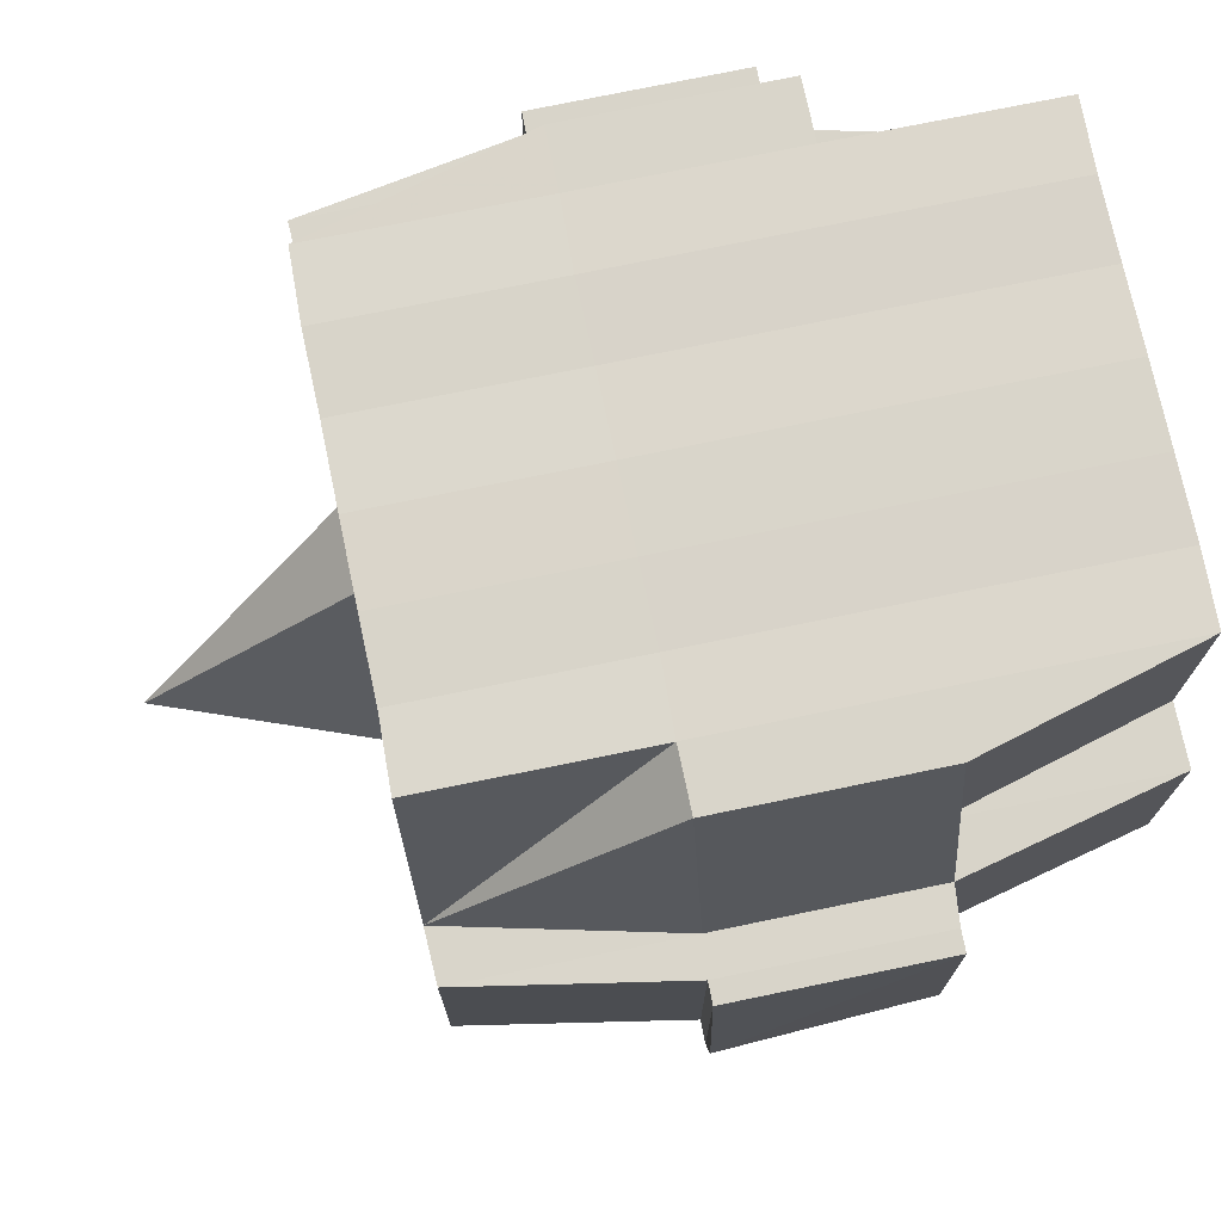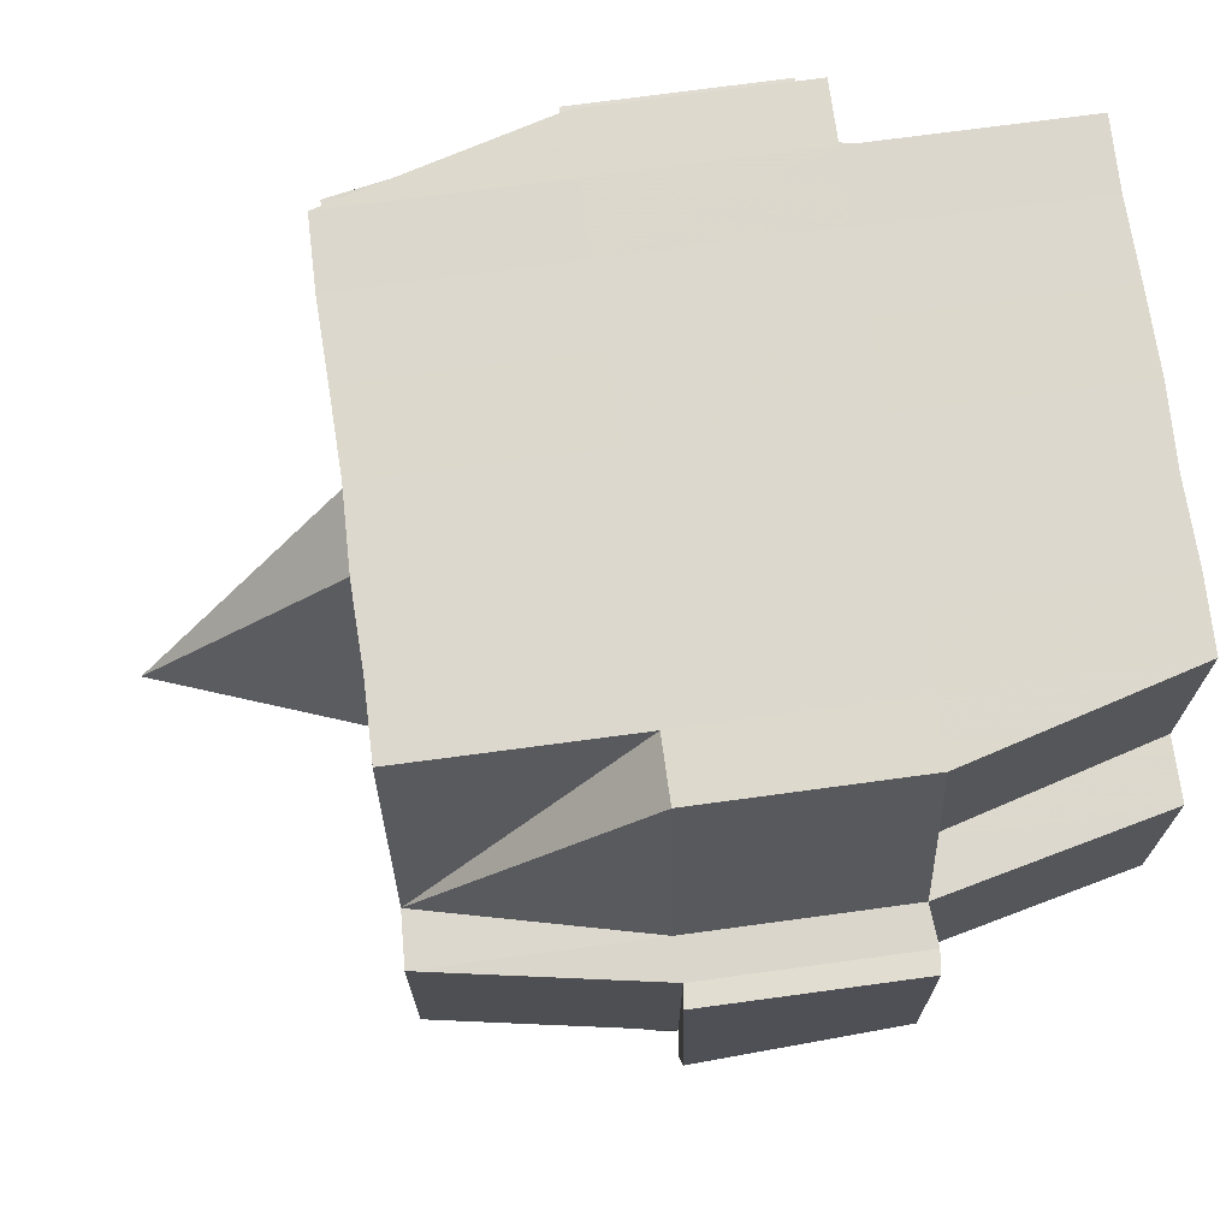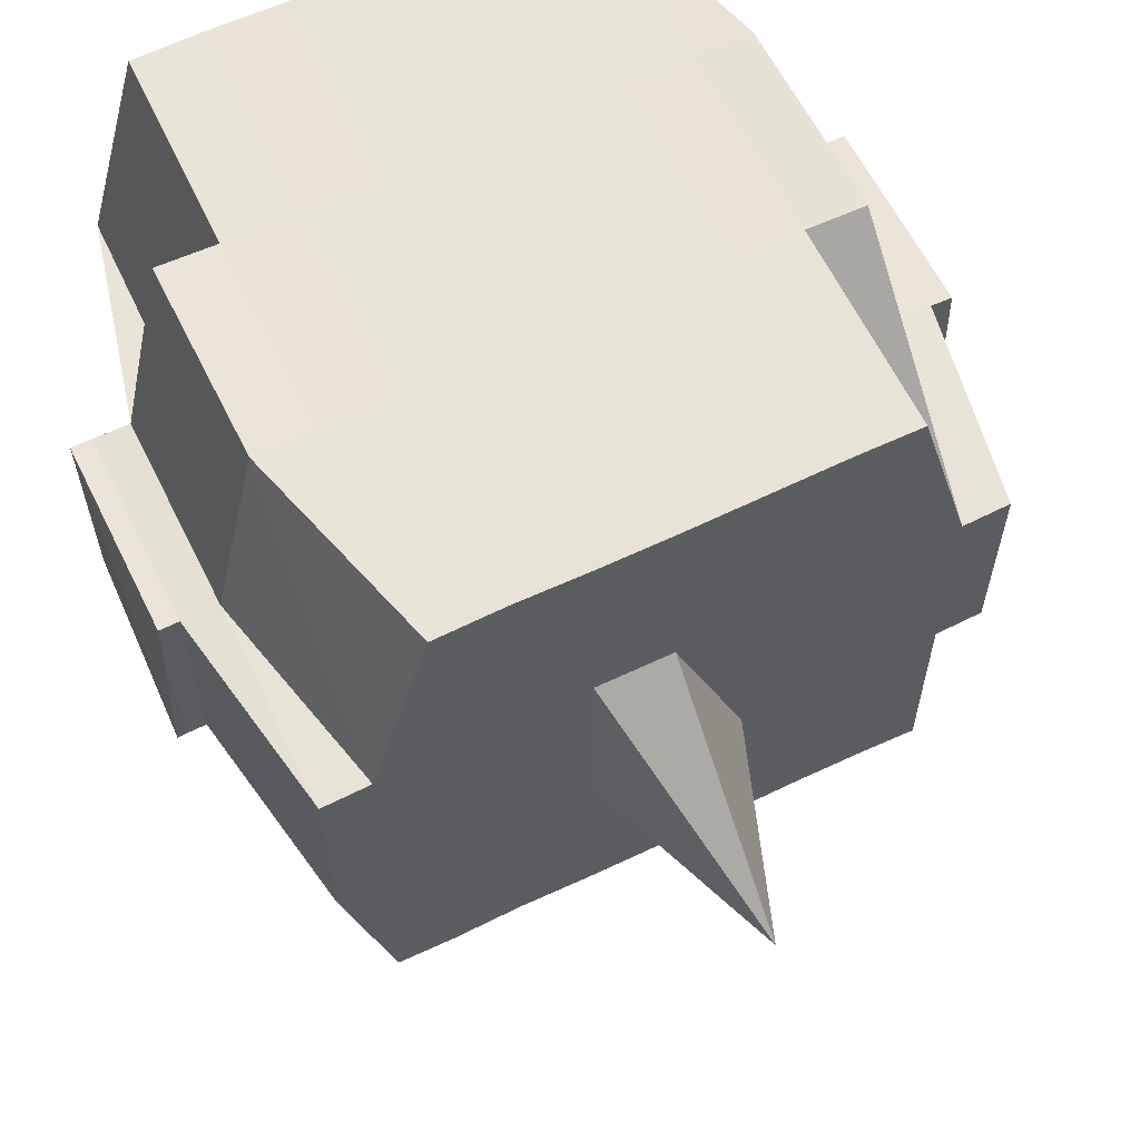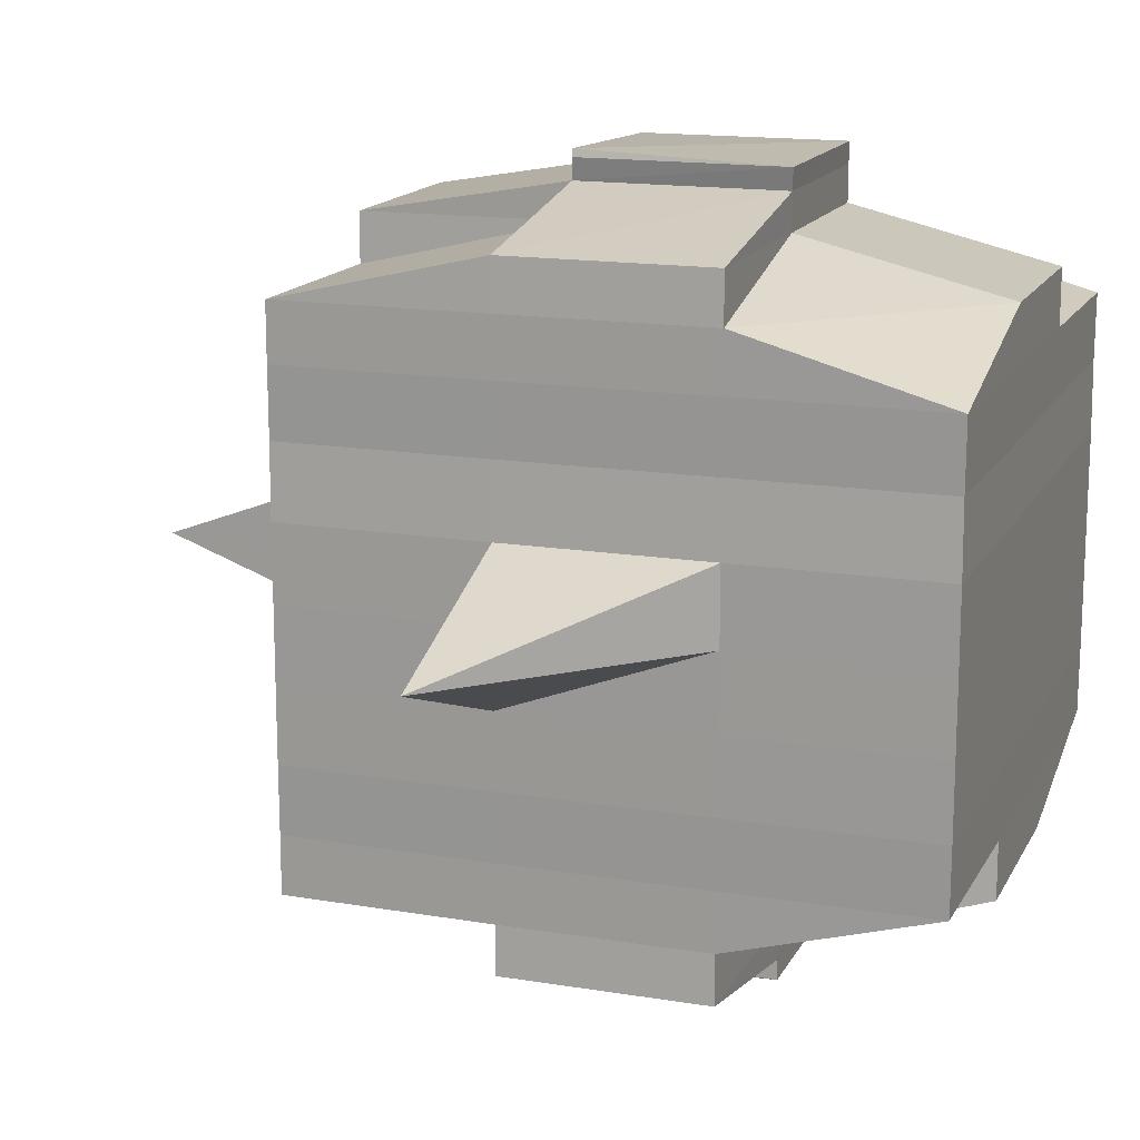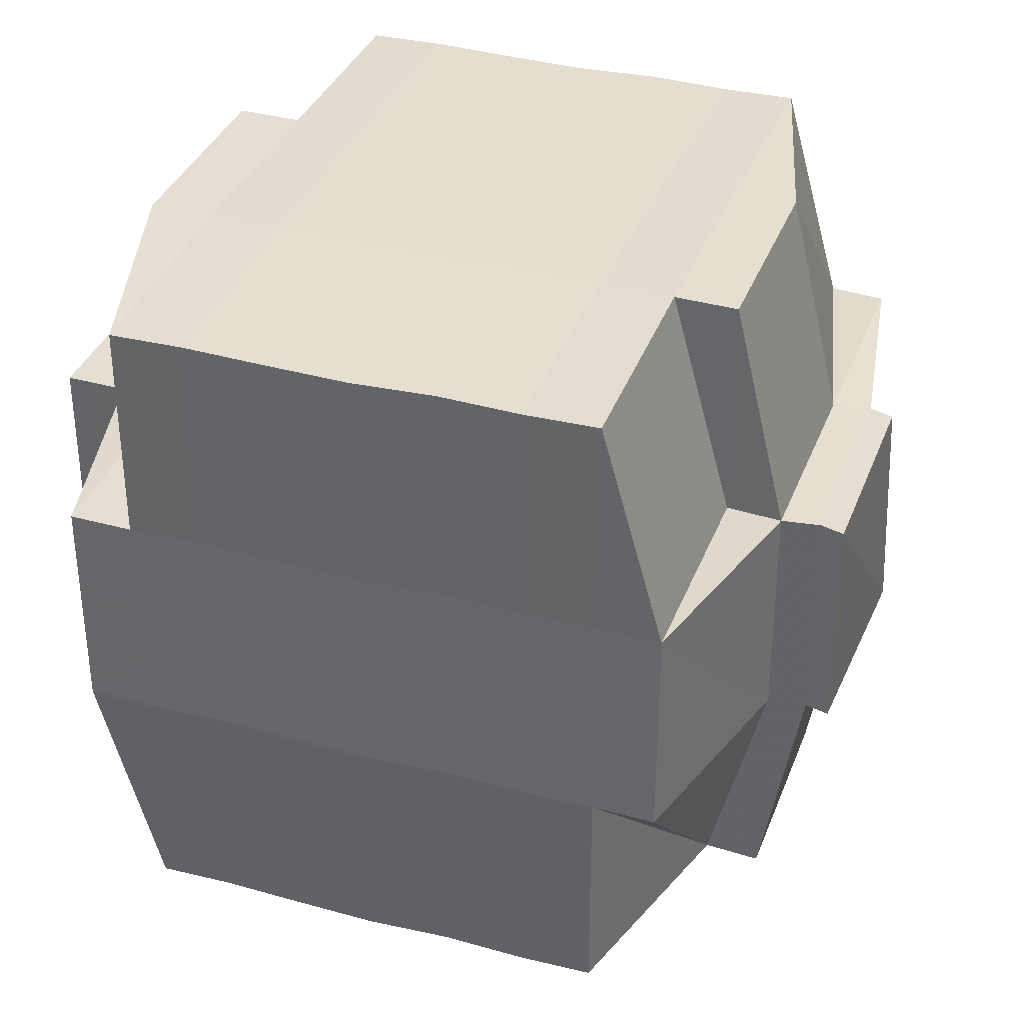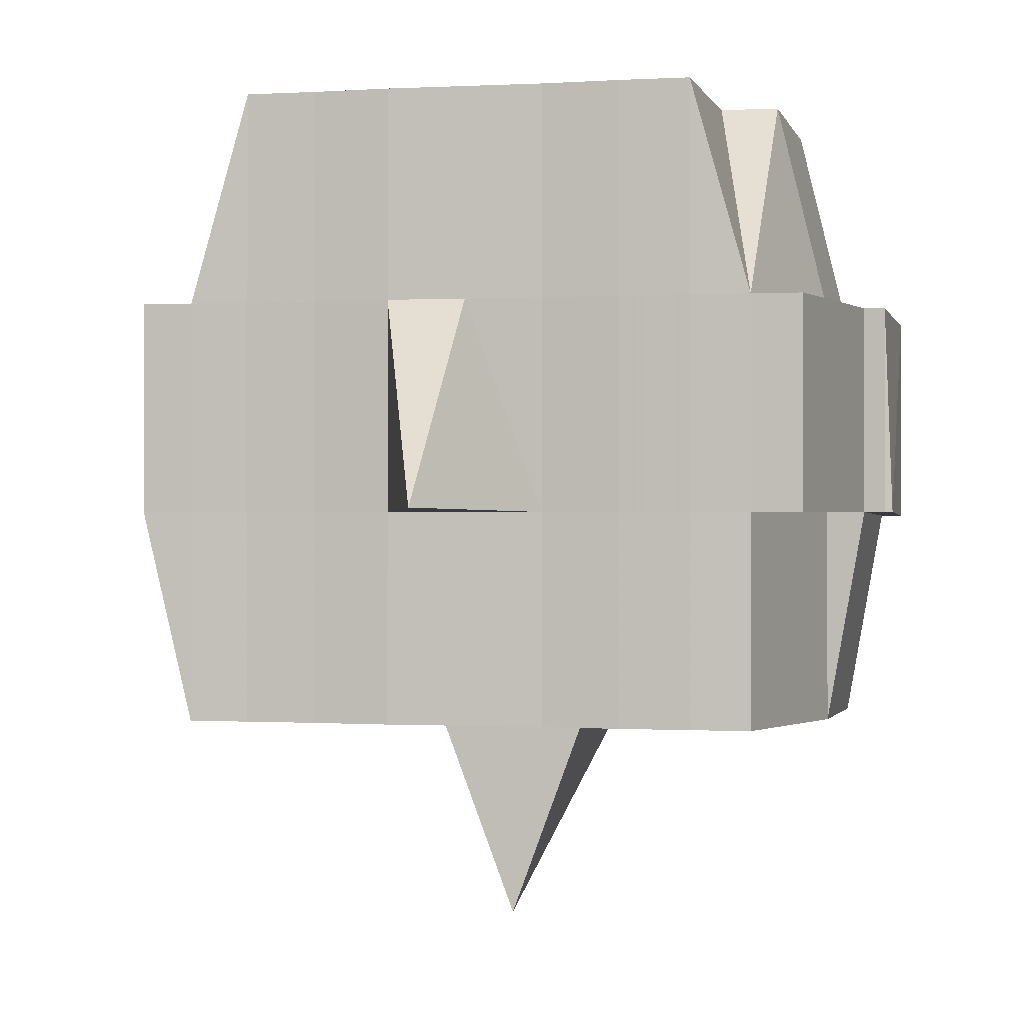
<metadata>
{"format":"obj","ext":"obj","renderer":"f3d","projection":"perspective","resolution":1024,"background":"white","views":[{"elev":74.3,"azim":168.4,"up":"+Y"},{"elev":72.4,"azim":172.4,"up":"+Y"},{"elev":61.6,"azim":64.0,"up":"+Y"},{"elev":15.2,"azim":109.5,"up":"+Z"},{"elev":35.8,"azim":-70.8,"up":"+Y"},{"elev":-0.8,"azim":102.9,"up":"+Y"}]}
</metadata>
<code>
o 2513
v 2241 1890 14.52
v 2241 1890 14.52
v 2241 1890 14.52
v 2241 1890 14.52
v 2241 1890 14.52
v 2241 1890 14.52
v 2241 1890 14.52
v 2241 1890 14.52
v 2241 1890 14.52
v 2241 1890 14.52
v 2241 1890 14.52
v 2241 1890 14.52
v 2241 1890 14.52
v 2241 1890 14.52
v 2241 1890 14.52
v 2241 1890 14.52
v 2241 1890 14.52
v 2241 1890 14.52
v 2241 1890 14.52
v 2241 1890 14.52
v 2241 1890 14.52
v 2241 1890 14.52
v 2241 1890 14.52
v 2241 1890 14.52
v 2241 1890 14.53
v 2241 1890 14.52
v 2241 1890 14.52
v 2241 1890 14.52
v 2241 1890 14.52
v 2241 1890 14.52
v 2241 1890 14.53
v 2241 1890 14.53
v 2241 1890 14.53
v 2241 1890 14.53
v 2241 1890 14.53
v 2241 1890 14.54
v 2241 1890 14.53
v 2241 1890 14.53
v 2241 1890 14.53
v 2241 1890 14.53
v 2241 1890 14.54
v 2241 1890 14.53
v 2241 1890 14.53
v 2241 1890 14.53
v 2241 1890 14.54
v 2241 1890 14.54
v 2241 1890 14.53
v 2241 1890 14.53
v 2241 1890 14.53
v 2241 1890 14.52
v 2241 1890 14.53
v 2241 1890 14.53
v 2241 1890 14.53
v 2241 1890 14.53
v 2241 1890 14.54
v 2241 1890 14.53
v 2241 1890 14.53
v 2241 1890 14.53
v 2241 1890 14.53
v 2241 1890 14.54
v 2241 1890 14.54
v 2241 1890 14.53
v 2241 1890 14.54
v 2241 1890 14.54
v 2241 1890 14.54
v 2241 1890 14.55
v 2241 1890 14.54
v 2241 1890 14.55
v 2241 1890 14.55
v 2241 1890 14.54
v 2241 1890 14.54
v 2241 1890 14.55
v 2241 1890 14.54
v 2241 1890 14.55
v 2241 1890 14.55
v 2241 1890 14.54
v 2241 1890 14.55
v 2241 1890 14.55
v 2241 1890 14.55
v 2241 1890 14.55
v 2241 1890 14.55
v 2241 1890 14.55
v 2241 1890 14.55
v 2241 1890 14.55
v 2241 1890 14.55
v 2241 1890 14.55
v 2241 1890 14.55
v 2241 1890 14.55
v 2241 1890 14.55
v 2241 1890 14.55
v 2241 1890 14.55
v 2241 1890 14.55
v 2241 1890 14.55
v 2241 1890 14.55
v 2241 1890 14.55
v 2241 1890 14.55
v 2241 1890 14.55
v 2241 1890 14.55
v 2241 1890 14.55
v 2241 1890 14.55
v 2241 1890 14.55
v 2241 1890 14.55
v 2241 1890 14.55
v 2241 1890 14.55
v 2241 1890 14.55
v 2241 1890 14.55
v 2241 1890 14.55
v 2241 1890 14.55
v 2241 1890 14.55
v 2241 1890 14.55
v 2241 1890 14.55
v 2241 1890 14.55
v 2241 1890 14.55
v 2241 1890 14.55
v 2241 1890 14.55
v 2241 1890 14.55
v 2241 1890 14.55
v 2241 1890 14.55
v 2241 1890 14.55
v 2241 1890 14.55
v 2241 1890 14.55
v 2241 1890 14.55
v 2241 1890 14.55
v 2241 1890 14.55
v 2241 1890 14.55
v 2241 1890 14.54
v 2241 1890 14.55
v 2241 1890 14.55
v 2241 1890 14.54
v 2241 1890 14.54
v 2241 1890 14.54
v 2241 1890 14.54
v 2241 1890 14.55
v 2241 1890 14.54
v 2241 1890 14.54
v 2241 1890 14.53
v 2241 1890 14.54
v 2241 1890 14.54
v 2241 1890 14.54
v 2241 1890 14.53
v 2241 1890 14.53
v 2241 1890 14.53
v 2241 1890 14.53
v 2241 1890 14.53
v 2241 1890 14.53
v 2241 1890 14.53
v 2241 1890 14.53
v 2241 1890 14.53
v 2241 1890 14.53
v 2241 1890 14.53
v 2241 1890 14.52
v 2241 1890 14.53
v 2241 1890 14.52
v 2241 1890 14.52
v 2241 1890 14.52
v 2241 1890 14.52
v 2241 1890 14.52
v 2241 1890 14.52
v 2241 1890 14.52
v 2241 1890 14.52
v 2241 1890 14.52
v 2241 1890 14.52
v 2241 1890 14.52
v 2241 1890 14.53
v 2241 1890 14.52
v 2241 1890 14.53
v 2241 1890 14.52
v 2241 1890 14.52
v 2241 1890 14.52
v 2241 1890 14.52
v 2241 1890 14.52
v 2241 1890 14.52
v 2241 1890 14.52
v 2241 1890 14.52
v 2241 1890 14.52
v 2241 1890 14.52
v 2241 1890 14.52
v 2241 1890 14.52
v 2241 1890 14.52
v 2241 1890 14.52
v 2241 1890 14.52
v 2241 1890 14.52
v 2241 1890 14.52
v 2241 1890 14.52
v 2241 1890 14.52
v 2241 1890 14.52
v 2241 1890 14.52
v 2241 1890 14.52
v 2241 1890 14.52
v 2241 1890 14.52
v 2241 1890 14.52
v 2241 1890 14.52
v 2241 1890 14.52
v 2241 1890 14.52
v 2241 1890 14.52
v 2241 1890 14.52
v 2241 1890 14.52
v 2241 1890 14.52
v 2241 1890 14.52
v 2241 1890 14.52
v 2241 1890 14.52
v 2241 1890 14.52
v 2241 1890 14.52
v 2241 1890 14.52
v 2241 1890 14.52
v 2241 1890 14.52
v 2241 1890 14.52
v 2241 1890 14.53
v 2241 1890 14.53
v 2241 1890 14.53
v 2241 1890 14.53
v 2241 1890 14.52
v 2241 1890 14.53
v 2241 1890 14.53
v 2241 1890 14.53
v 2241 1890 14.53
v 2241 1890 14.53
v 2241 1890 14.53
v 2241 1890 14.53
v 2241 1890 14.54
v 2241 1890 14.53
v 2241 1890 14.53
v 2241 1890 14.53
v 2241 1890 14.54
v 2241 1890 14.54
v 2241 1890 14.54
v 2241 1890 14.54
v 2241 1890 14.53
v 2241 1890 14.54
v 2241 1890 14.55
v 2241 1890 14.54
v 2241 1890 14.54
v 2241 1890 14.54
v 2241 1890 14.55
v 2241 1890 14.55
v 2241 1890 14.55
v 2241 1890 14.55
v 2241 1890 14.54
v 2241 1890 14.55
v 2241 1890 14.55
v 2241 1890 14.55
v 2241 1890 14.55
v 2241 1890 14.55
v 2241 1890 14.55
v 2241 1890 14.55
v 2241 1890 14.55
v 2241 1890 14.55
v 2241 1890 14.55
v 2241 1890 14.55
v 2241 1890 14.55
v 2241 1890 14.55
v 2241 1890 14.55
v 2241 1890 14.55
v 2241 1890 14.55
v 2241 1890 14.54
v 2241 1890 14.55
v 2241 1890 14.55
v 2241 1890 14.55
v 2241 1890 14.55
v 2241 1890 14.55
v 2241 1890 14.55
v 2241 1890 14.55
v 2241 1890 14.55
v 2241 1890 14.55
v 2241 1890 14.55
v 2241 1890 14.55
v 2241 1890 14.55
v 2241 1890 14.55
v 2241 1890 14.55
v 2241 1890 14.55
v 2241 1890 14.54
v 2241 1890 14.54
v 2241 1890 14.54
v 2241 1890 14.54
v 2241 1890 14.53
v 2241 1890 14.53
v 2241 1890 14.53
v 2241 1890 14.54
v 2241 1890 14.54
v 2241 1890 14.55
v 2241 1890 14.54
v 2241 1890 14.54
v 2241 1890 14.53
v 2241 1890 14.53
v 2241 1890 14.53
v 2241 1890 14.53
v 2241 1890 14.53
v 2241 1890 14.53
v 2241 1890 14.53
v 2241 1890 14.53
v 2241 1890 14.53
v 2241 1890 14.53
v 2241 1890 14.52
v 2241 1890 14.53
v 2241 1890 14.53
v 2241 1890 14.52
v 2241 1890 14.52
v 2241 1890 14.52
v 2241 1890 14.52
v 2241 1890 14.52
v 2241 1890 14.52
v 2241 1890 14.52
v 2241 1890 14.52
v 2241 1890 14.52
v 2241 1890 14.52
v 2241 1890 14.52
v 2241 1890 14.52
v 2241 1890 14.52
v 2241 1890 14.52
v 2241 1890 14.52
v 2241 1890 14.52
v 2241 1890 14.52
v 2241 1890 14.52
v 2241 1890 14.52
v 2241 1890 14.52
v 2241 1890 14.52
v 2241 1890 14.52
v 2241 1890 14.52
v 2241 1890 14.52
v 2241 1890 14.53
v 2241 1890 14.53
v 2241 1890 14.53
v 2241 1890 14.53
v 2241 1890 14.54
v 2241 1890 14.53
v 2241 1890 14.53
v 2241 1890 14.53
v 2241 1890 14.53
v 2241 1890 14.54
v 2241 1890 14.55
v 2241 1890 14.55
v 2241 1890 14.55
v 2241 1890 14.55
v 2241 1890 14.55
v 2241 1890 14.55
v 2241 1890 14.55
v 2241 1890 14.55
v 2241 1890 14.55
v 2241 1890 14.55
v 2241 1890 14.55
f 1 2 3
f 4 5 2
f 6 7 3
f 8 9 6
f 10 11 5
f 12 13 4
f 13 14 15
f 16 12 17
f 10 18 19
f 18 20 11
f 21 18 22
f 23 24 18
f 24 25 26
f 27 26 18
f 18 26 28
f 26 29 28
f 29 30 28
f 26 31 29
f 25 32 31
f 33 31 26
f 32 34 35
f 34 36 37
f 38 35 31
f 39 40 38
f 40 41 42
f 42 43 44
f 45 46 43
f 31 35 47
f 31 47 29
f 29 47 30
f 35 48 47
f 47 49 50
f 48 51 49
f 47 48 52
f 53 54 48
f 54 55 56
f 56 57 51
f 58 56 48
f 48 56 59
f 60 61 57
f 56 60 62
f 63 60 56
f 36 64 63
f 63 65 60
f 64 66 65
f 67 65 63
f 66 68 69
f 65 70 60
f 60 70 71
f 65 69 70
f 72 69 65
f 70 73 61
f 69 74 70
f 74 75 73
f 70 74 76
f 74 77 75
f 69 78 74
f 79 78 69
f 78 80 74
f 79 81 82
f 83 84 77
f 85 86 81
f 87 86 88
f 89 88 90
f 91 92 84
f 93 94 92
f 95 96 91
f 97 98 94
f 96 98 99
f 100 99 101
f 102 95 103
f 104 97 105
f 106 104 107
f 108 106 80
f 105 109 110
f 111 112 109
f 113 111 114
f 115 113 116
f 116 105 117
f 116 110 118
f 119 116 120
f 80 116 121
f 121 116 122
f 80 121 123
f 121 122 124
f 123 121 124
f 124 118 125
f 124 125 126
f 127 128 123
f 123 124 129
f 129 126 130
f 129 124 131
f 132 123 129
f 133 123 132
f 134 127 132
f 132 129 135
f 135 130 136
f 135 129 137
f 138 132 135
f 76 132 138
f 139 134 138
f 138 135 140
f 140 136 141
f 140 135 142
f 143 138 140
f 71 138 143
f 144 139 143
f 143 140 145
f 145 141 146
f 145 140 147
f 148 143 145
f 62 143 148
f 149 144 148
f 148 145 150
f 150 146 151
f 150 145 152
f 153 151 154
f 155 154 156
f 157 158 156
f 159 160 158
f 161 162 155
f 163 150 162
f 164 150 163
f 164 148 150
f 59 148 164
f 165 164 163
f 52 164 165
f 166 149 164
f 167 166 165
f 165 168 169
f 170 169 171
f 170 165 172
f 30 165 170
f 28 30 170
f 28 170 173
f 173 171 174
f 173 170 175
f 176 174 177
f 176 173 178
f 179 173 180
f 181 182 173
f 178 183 184
f 185 186 176
f 187 185 188
f 189 190 183
f 189 191 190
f 192 193 189
f 9 192 194
f 175 189 194
f 194 195 7
f 196 197 195
f 198 199 197
f 200 198 189
f 201 200 189
f 201 202 200
f 200 203 198
f 202 203 200
f 204 202 205
f 203 206 191
f 207 208 202
f 202 209 203
f 152 209 202
f 208 210 209
f 209 211 203
f 203 211 212
f 211 213 206
f 209 214 211
f 147 214 209
f 210 215 214
f 214 216 211
f 216 217 213
f 211 216 218
f 214 219 216
f 142 219 214
f 215 220 219
f 219 221 216
f 221 222 217
f 216 221 223
f 219 224 221
f 137 224 219
f 220 225 224
f 224 226 221
f 226 227 222
f 221 226 228
f 224 229 226
f 225 230 229
f 131 229 224
f 229 231 226
f 231 232 227
f 226 231 233
f 229 234 231
f 235 234 229
f 234 236 231
f 236 237 232
f 231 236 238
f 235 239 240
f 241 242 239
f 243 242 244
f 245 244 246
f 247 248 236
f 248 249 250
f 251 250 236
f 236 250 252
f 250 253 252
f 252 253 254
f 252 254 255
f 250 256 253
f 117 256 250
f 249 257 256
f 257 258 259
f 114 259 256
f 258 260 261
f 256 261 262
f 256 262 263
f 259 101 264
f 265 264 266
f 265 266 267
f 268 103 265
f 269 102 265
f 270 267 271
f 270 265 72
f 253 265 270
f 254 253 270
f 254 270 272
f 272 270 67
f 272 271 273
f 255 254 272
f 255 272 274
f 274 272 45
f 274 273 275
f 276 275 277
f 278 255 274
f 238 255 278
f 279 280 255
f 281 279 278
f 278 282 283
f 284 283 285
f 233 278 284
f 284 278 286
f 287 281 284
f 228 284 288
f 289 287 288
f 288 284 290
f 290 277 291
f 288 290 292
f 292 290 33
f 292 291 293
f 294 288 292
f 223 288 294
f 295 289 294
f 294 292 296
f 296 292 27
f 296 293 297
f 298 297 299
f 300 299 301
f 302 303 301
f 304 305 303
f 306 307 300
f 308 296 307
f 309 296 308
f 198 309 308
f 309 294 296
f 218 294 309
f 310 309 311
f 312 295 309
f 313 314 315
f 314 316 317
f 313 318 319
f 320 321 322
f 323 324 321
f 325 326 327
f 328 329 326
f 330 331 332
f 333 334 335
f 336 337 338
f 338 339 340

</code>
